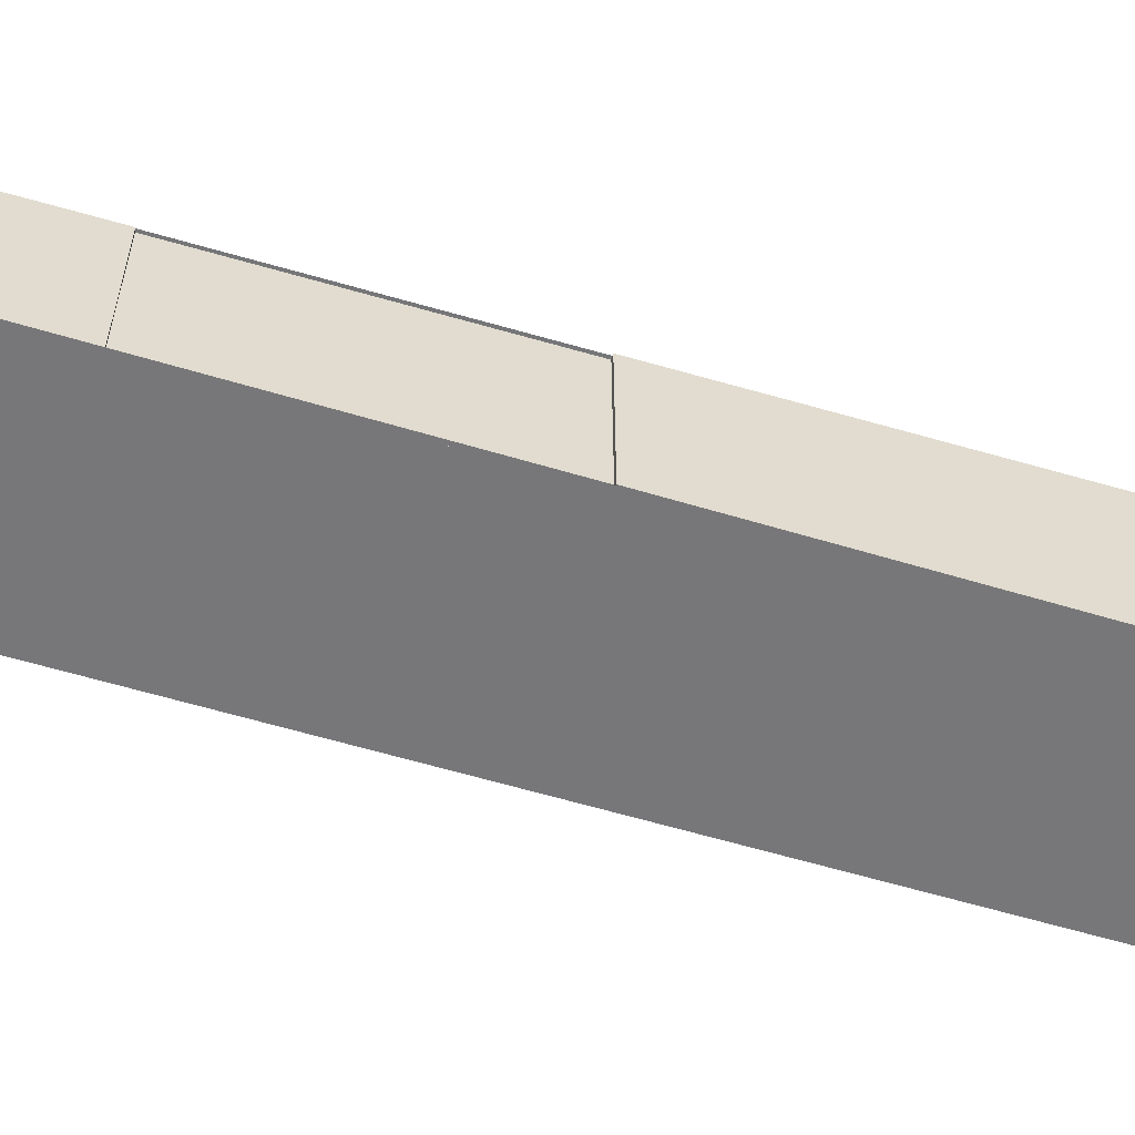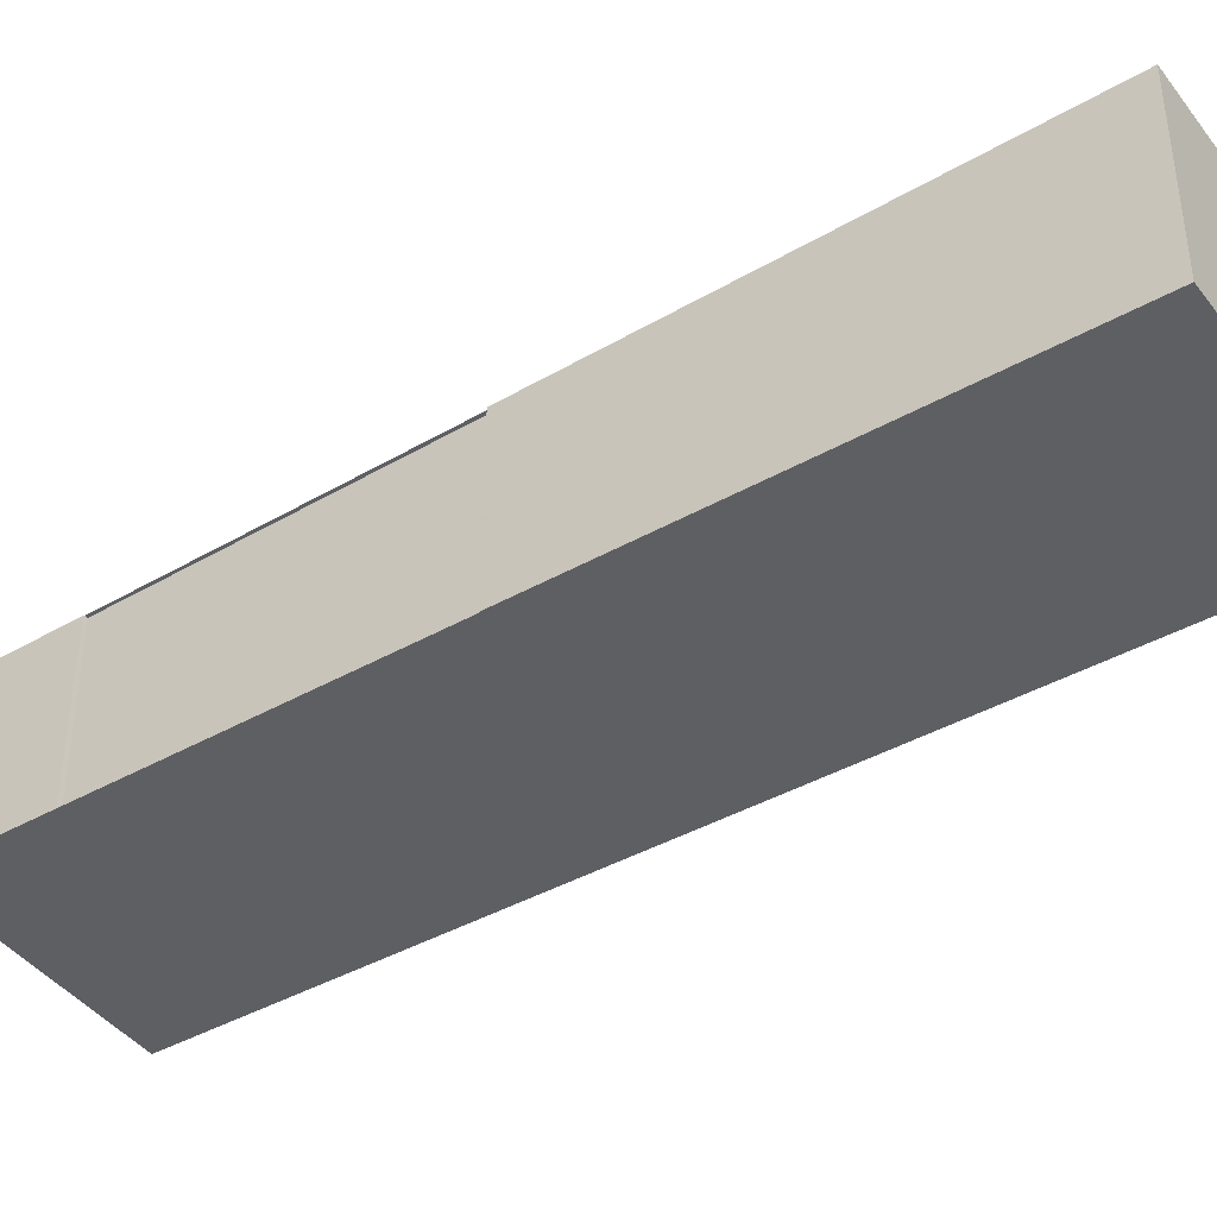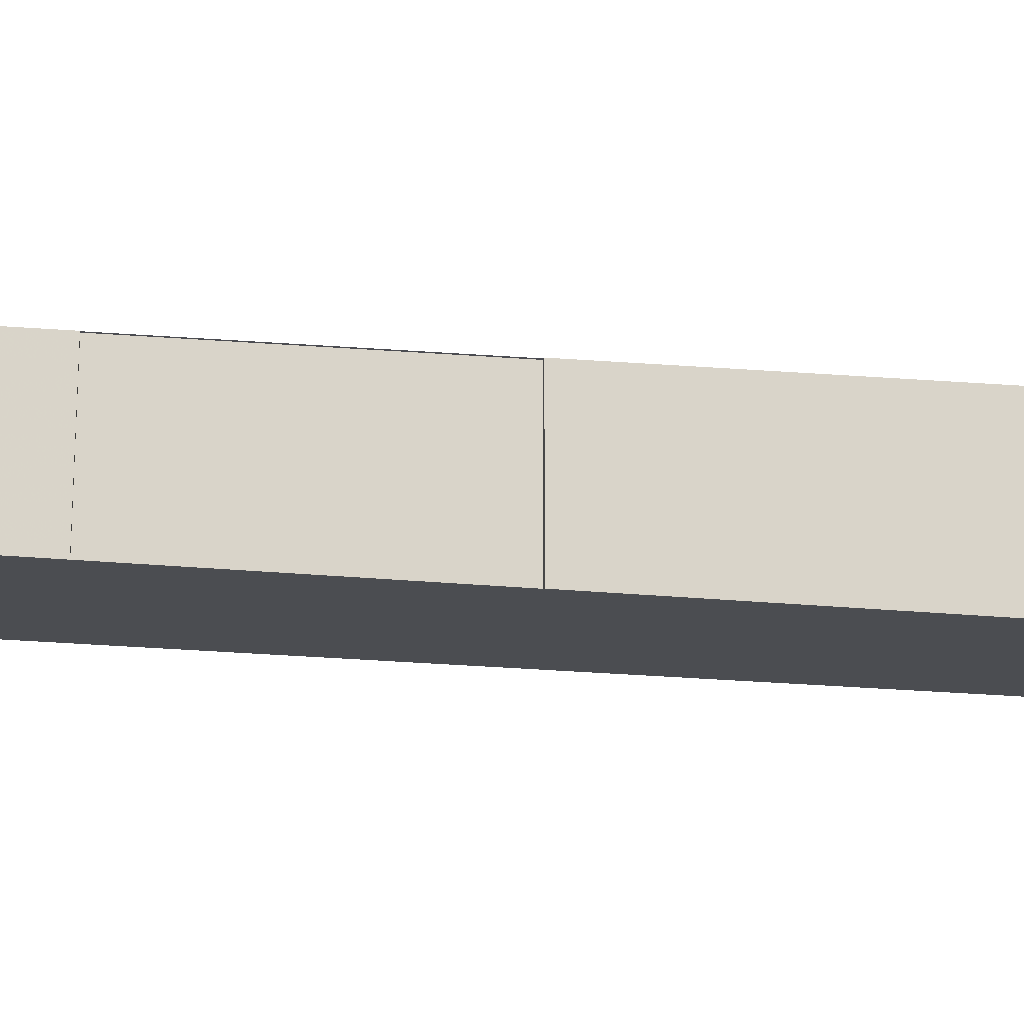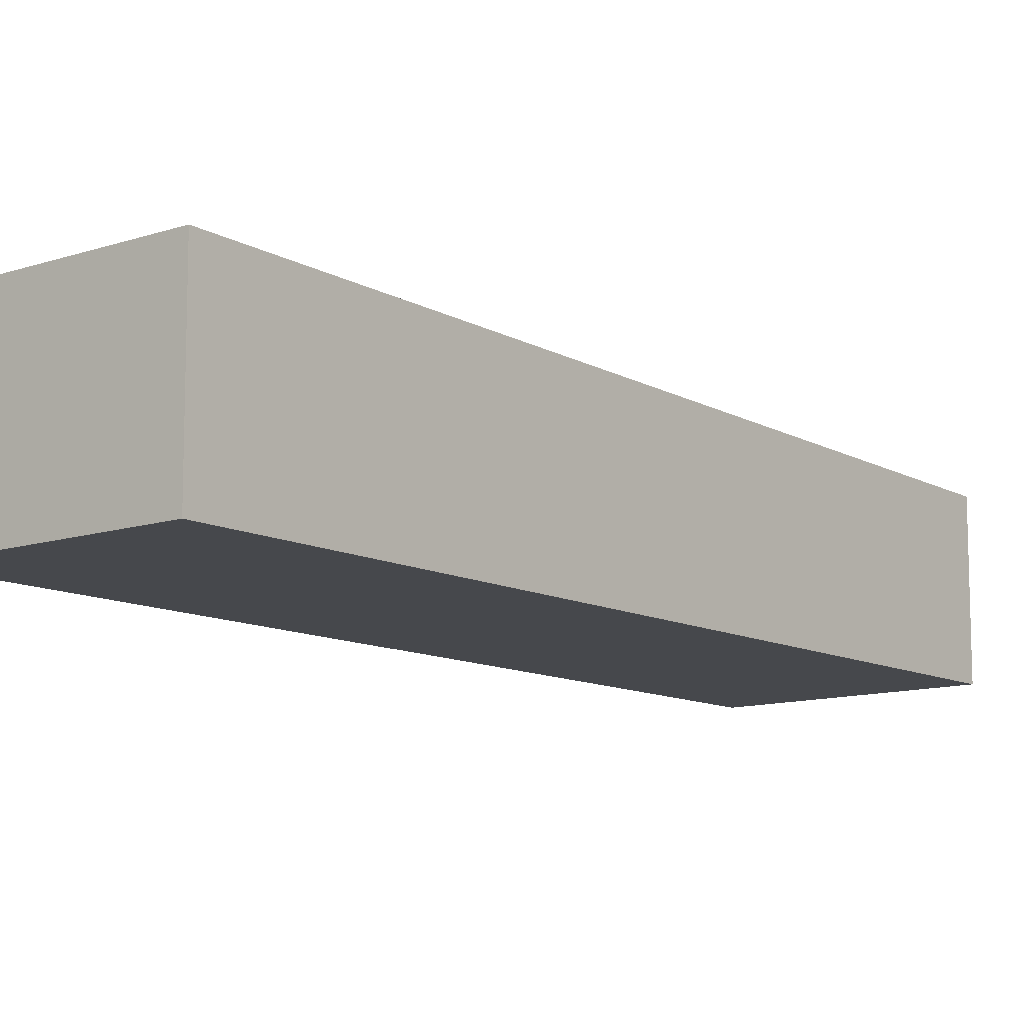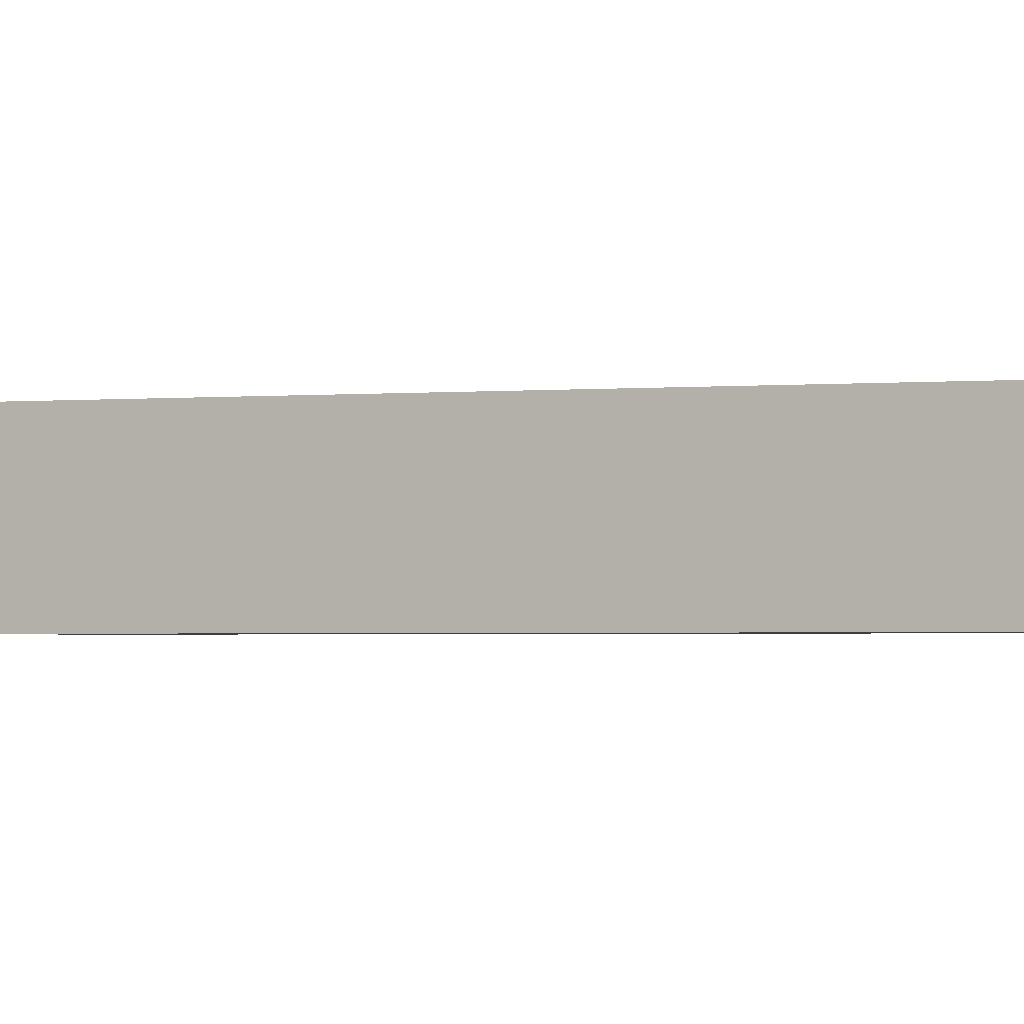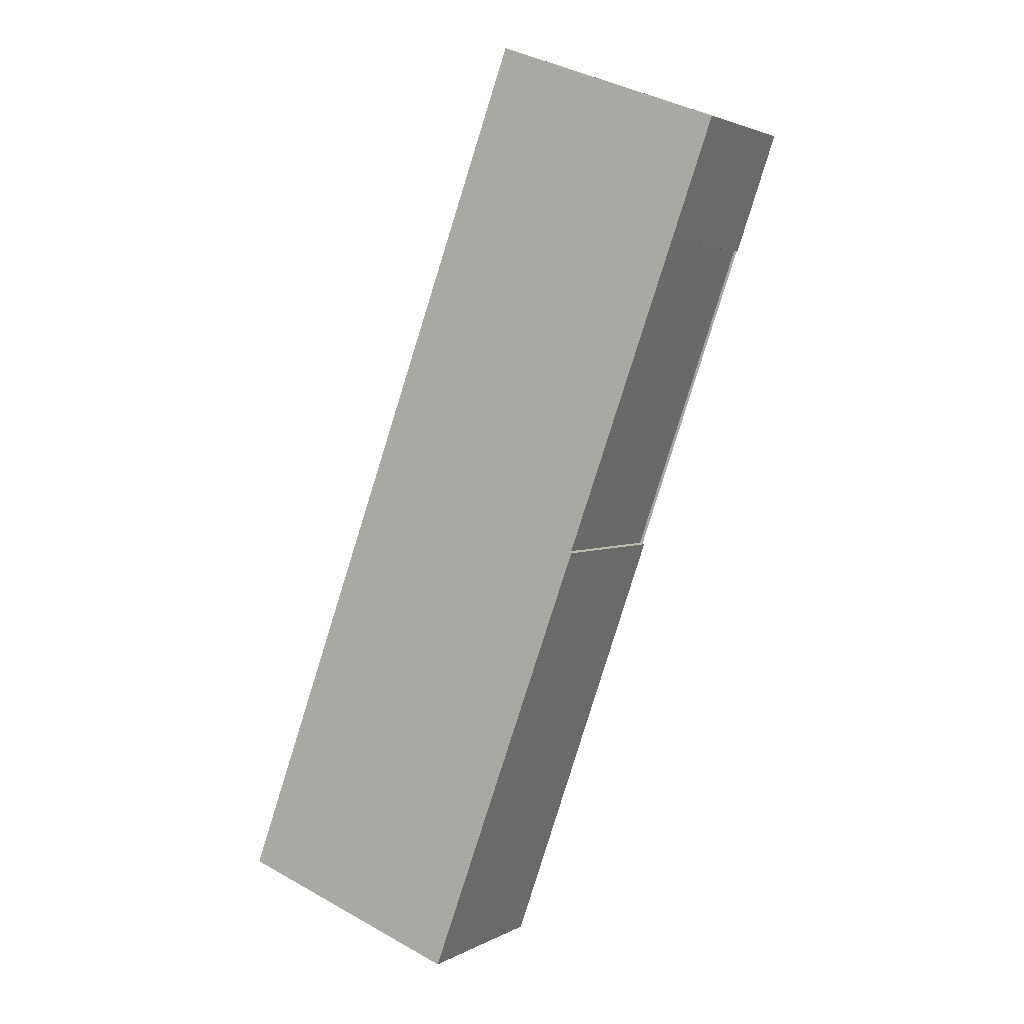
<metadata>
{"format":"obj","ext":"obj","renderer":"f3d","projection":"perspective","resolution":1024,"background":"white","views":[{"elev":-57.2,"azim":-87.8,"up":"+Z"},{"elev":-41.8,"azim":-36.0,"up":"+Z"},{"elev":-16.0,"azim":-84.1,"up":"+Z"},{"elev":-11.3,"azim":59.0,"up":"+Z"},{"elev":-2.6,"azim":138.2,"up":"+Z"},{"elev":2.6,"azim":-150.7,"up":"+Y"}]}
</metadata>
<code>
v 26.7 -2327 7.348
v 17.29 -2331 7.33
v 10.87 -2313 6.898
v 11.07 -2313 6.899
v 6.547 -2300 6.595
v 6.398 -2300 6.595
v 4.711 -2296 6.481
v 13.95 -2292 6.498
v 13.8 -2292 6.497
v 26.25 -2327 7.347
v 17.37 -2331 7.33
v 10.95 -2313 6.898
v 6.433 -2300 6.595
v 4.734 -2296 6.481
v 13.91 -2292 6.498
v 26.66 -2327 7.348
v 4.735 -2296 6.481
v 13.81 -2292 6.497
v 13.91 -2292 6.498
v 4.713 -2296 6.481
v 13.95 -2292 6.498
v 26.24 -2327 7.347
v 17.36 -2331 7.329
v 26.65 -2327 7.348
v 17.28 -2331 7.329
v 26.69 -2327 7.348
v 22.35 -2316 7.081
v 13.4 -2320 7.063
v 22.67 -2316 7.082
v 13.32 -2320 7.063
v 22.7 -2316 7.082
v 22.24 -2316 7.073
v 13.29 -2319 7.056
v 22.55 -2316 7.074
v 13.21 -2319 7.055
v 22.58 -2316 7.074
v 26.66 -2327 7.348
v 26.7 -2327 7.348
v 26.7 -2327 8.882e-16
v 26.66 -2327 0
v 17.28 -2331 7.329
v 17.29 -2331 7.33
v 17.29 -2331 8.882e-16
v 17.28 -2331 8.882e-16
v 10.95 -2313 6.898
v 10.87 -2313 6.898
v 10.87 -2313 0
v 10.95 -2313 0
v 6.547 -2300 6.595
v 11.07 -2313 6.899
v 11.07 -2313 0
v 6.547 -2300 0
v 6.433 -2300 6.595
v 6.547 -2300 6.595
v 6.547 -2300 0
v 6.433 -2300 8.882e-16
v 4.713 -2296 6.481
v 6.398 -2300 6.595
v 6.398 -2300 8.882e-16
v 4.713 -2296 0
v 4.734 -2296 6.481
v 4.711 -2296 6.481
v 4.711 -2296 0
v 4.734 -2296 0
v 13.95 -2292 6.498
v 13.95 -2292 6.498
v 13.95 -2292 0
v 13.95 -2292 8.882e-16
v 13.91 -2292 6.498
v 13.8 -2292 6.497
v 13.8 -2292 0
v 13.91 -2292 8.882e-16
v 17.37 -2331 7.33
v 26.25 -2327 7.347
v 26.25 -2327 -8.882e-16
v 17.37 -2331 8.882e-16
v 17.29 -2331 7.33
v 17.37 -2331 7.33
v 17.37 -2331 8.882e-16
v 17.29 -2331 8.882e-16
v 11.07 -2313 6.899
v 10.95 -2313 6.898
v 10.95 -2313 0
v 11.07 -2313 0
v 6.398 -2300 6.595
v 6.433 -2300 6.595
v 6.433 -2300 8.882e-16
v 6.398 -2300 8.882e-16
v 13.8 -2292 6.497
v 4.734 -2296 6.481
v 4.734 -2296 0
v 13.8 -2292 0
v 13.95 -2292 6.498
v 13.91 -2292 6.498
v 13.91 -2292 8.882e-16
v 13.95 -2292 0
v 26.25 -2327 7.347
v 26.66 -2327 7.348
v 26.66 -2327 0
v 26.25 -2327 -8.882e-16
v 4.711 -2296 6.481
v 4.713 -2296 6.481
v 4.713 -2296 0
v 4.711 -2296 0
v 22.58 -2316 7.074
v 13.95 -2292 6.498
v 13.95 -2292 8.882e-16
v 22.58 -2316 0
v 13.32 -2320 7.063
v 17.28 -2331 7.329
v 17.28 -2331 8.882e-16
v 13.32 -2320 0
v 26.7 -2327 7.348
v 26.69 -2327 7.348
v 26.69 -2327 -8.882e-16
v 26.7 -2327 8.882e-16
v 13.21 -2319 7.055
v 13.32 -2320 7.063
v 13.32 -2320 0
v 13.21 -2319 0
v 26.69 -2327 7.348
v 22.7 -2316 7.082
v 22.7 -2316 0
v 26.69 -2327 -8.882e-16
v 10.87 -2313 6.898
v 13.21 -2319 7.055
v 13.21 -2319 0
v 10.87 -2313 0
v 22.7 -2316 7.082
v 22.58 -2316 7.074
v 22.58 -2316 0
v 22.7 -2316 0
v 26.7 -2327 0
v 17.29 -2331 0
v 10.87 -2313 0
v 11.07 -2313 0
v 6.547 -2300 0
v 6.398 -2300 0
v 4.711 -2296 0
v 13.95 -2292 0
f 33 12 4 5 13 17 18 32
f 32 18 19 34
f 35 3 12 33
f 17 13 6 20
f 34 19 21 36
f 17 14 9 18
f 18 9 15 19
f 20 7 14 17
f 19 15 8 21
f 22 10 11 23
f 24 16 10 22
f 23 11 2 25
f 26 1 16 24
f 27 22 23 28
f 29 24 22 27
f 28 23 25 30
f 31 26 24 29
f 32 27 28 33
f 34 29 27 32
f 33 28 30 35
f 36 31 29 34
f 38 39 40 37
f 42 43 44 41
f 46 47 48 45
f 50 51 52 49
f 54 55 56 53
f 58 59 60 57
f 62 63 64 61
f 66 67 68 65
f 70 71 72 69
f 74 75 76 73
f 78 79 80 77
f 82 83 84 81
f 86 87 88 85
f 90 91 92 89
f 94 95 96 93
f 98 99 100 97
f 102 103 104 101
f 106 107 108 105
f 110 111 112 109
f 114 115 116 113
f 118 119 120 117
f 122 123 124 121
f 126 127 128 125
f 130 131 132 129
f 134 135 136 137 138 139 140 133

</code>
